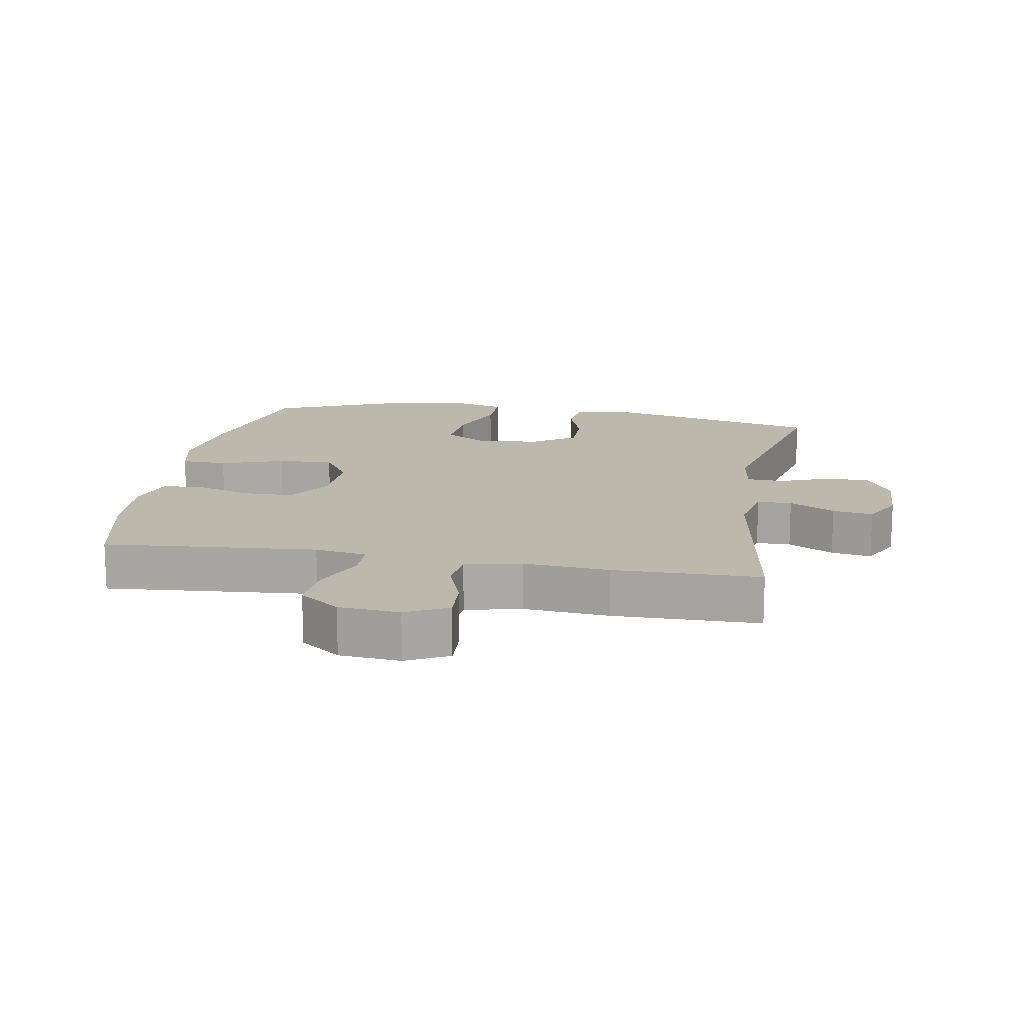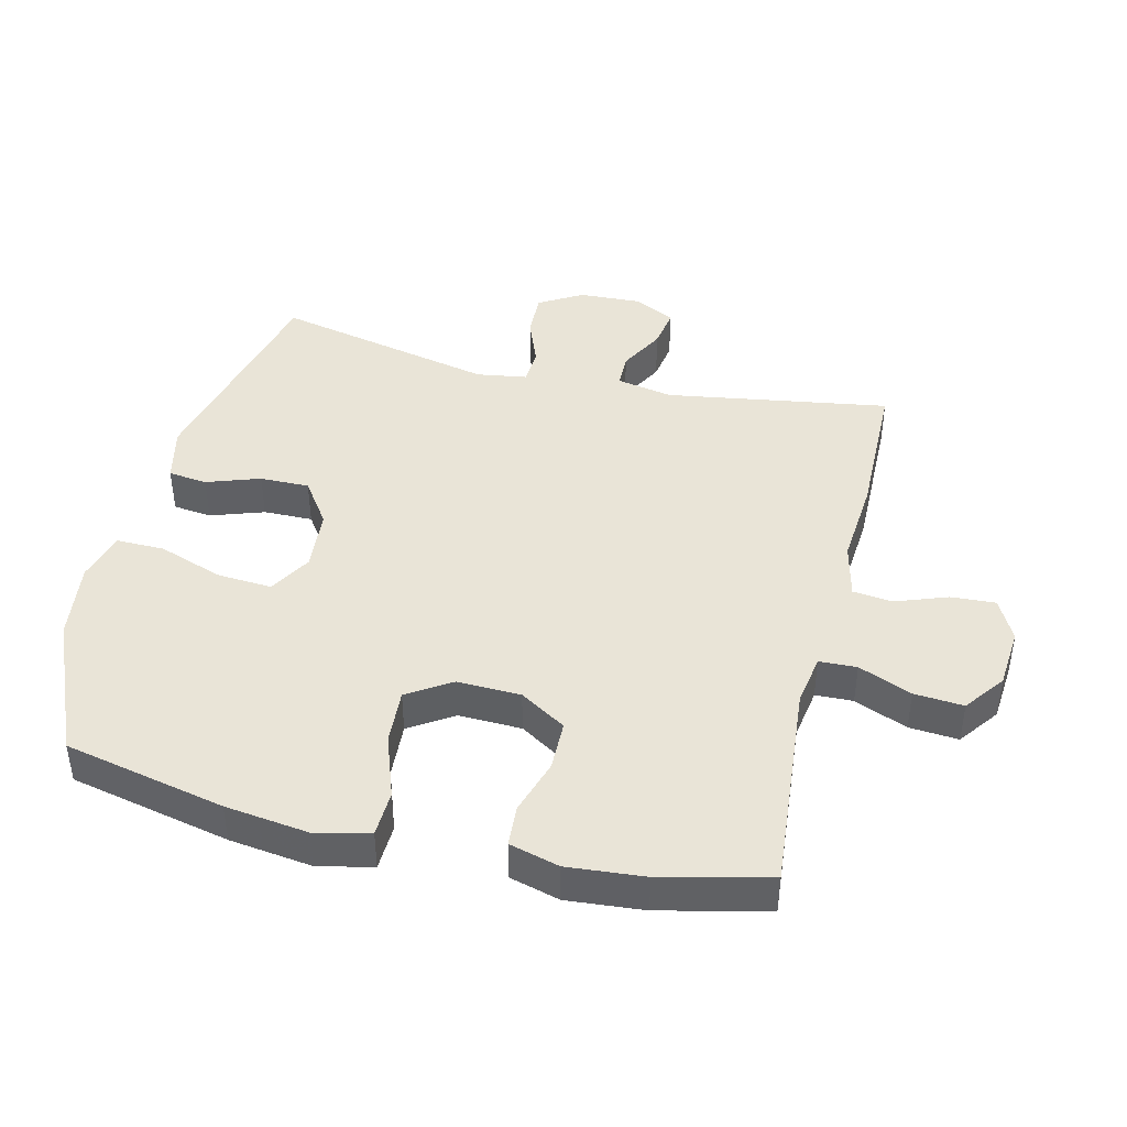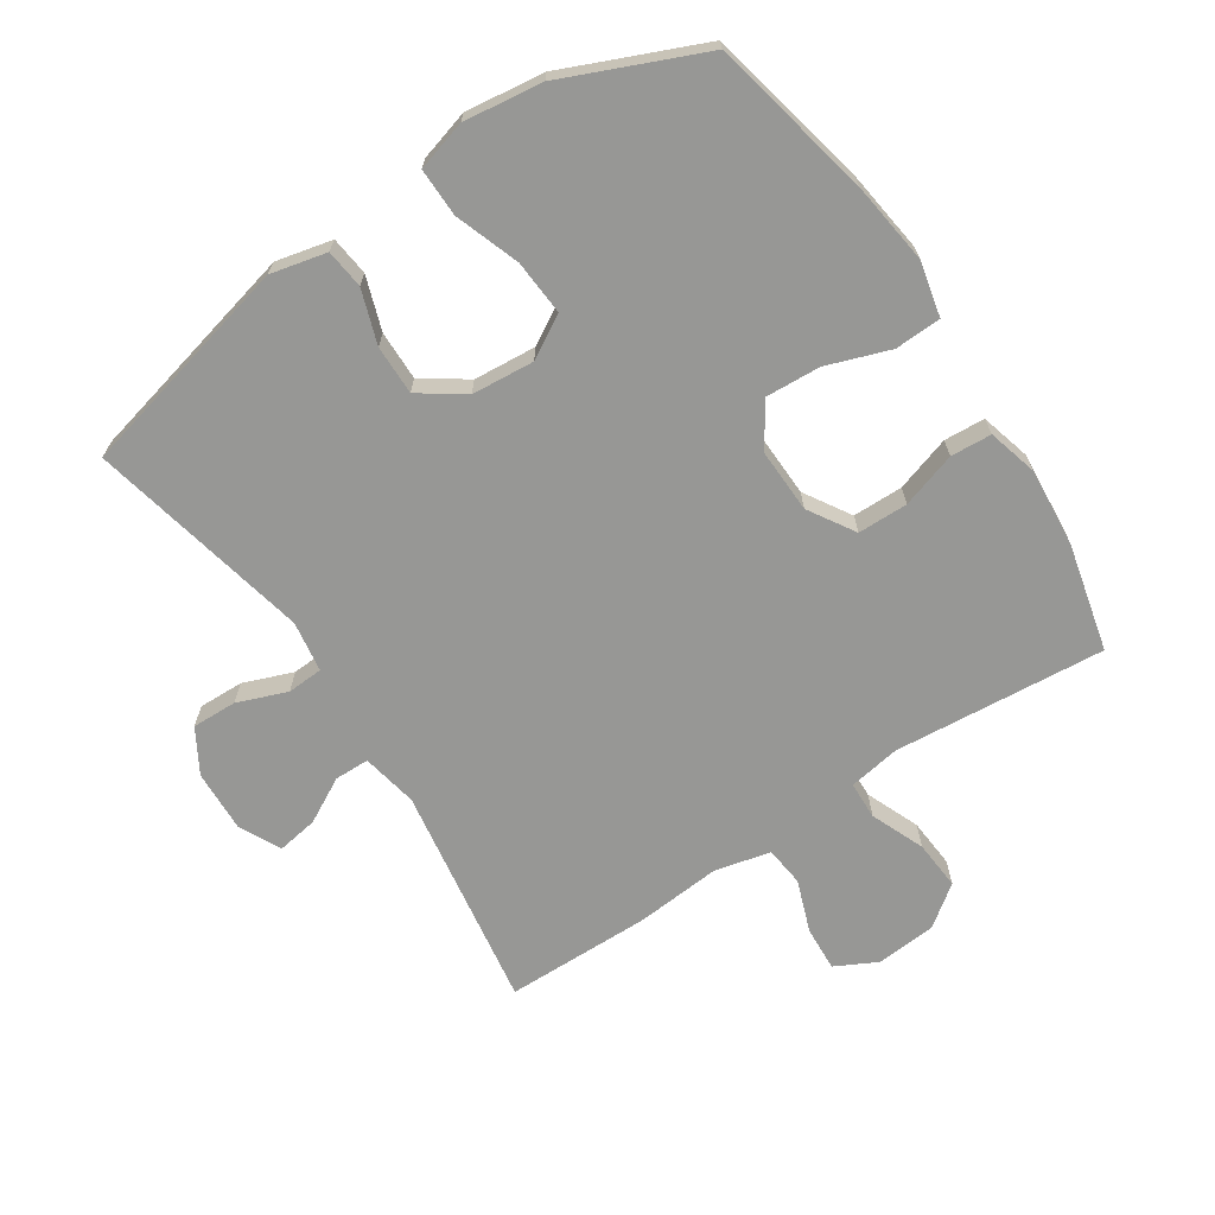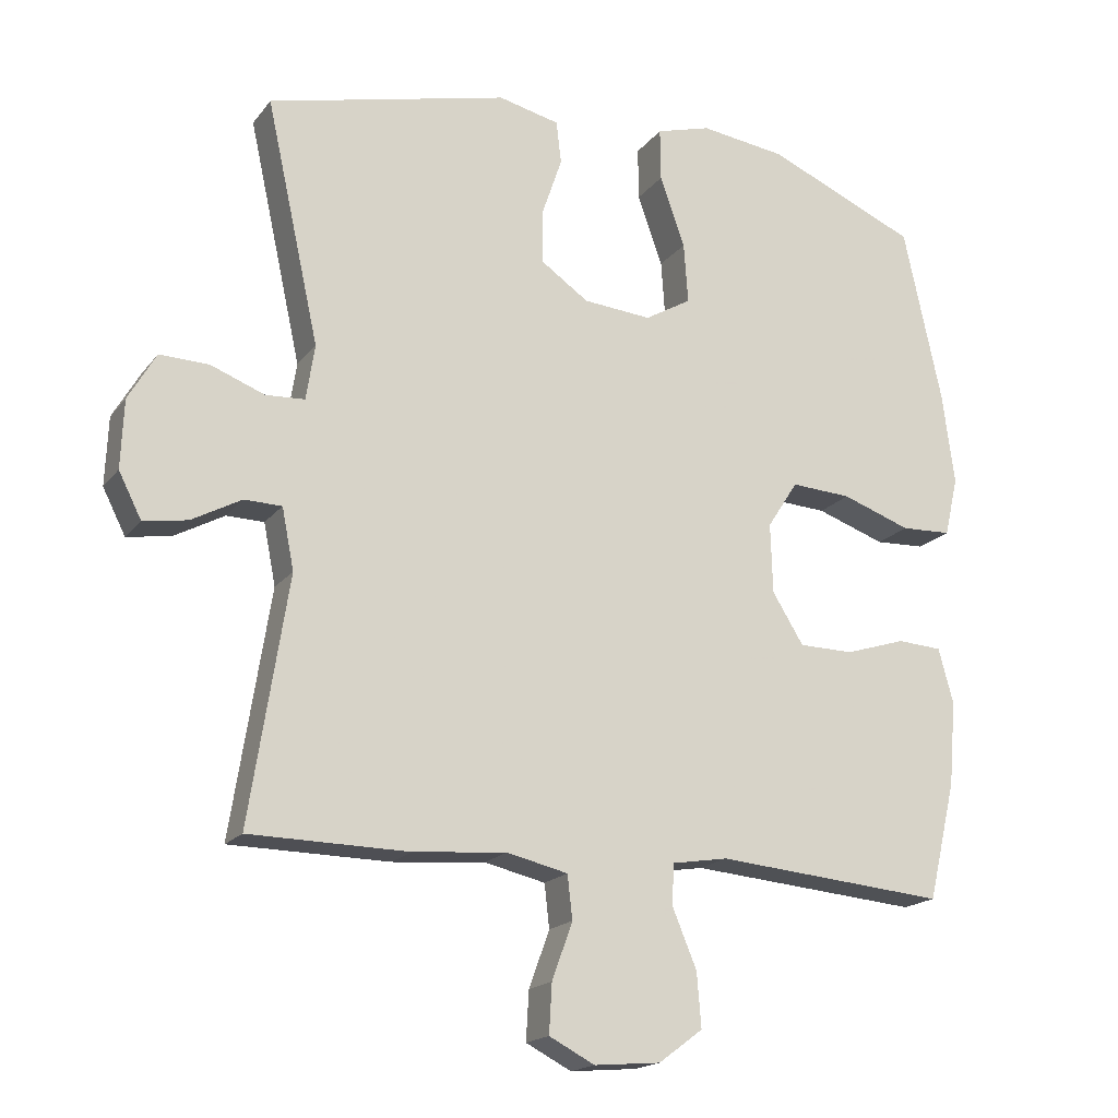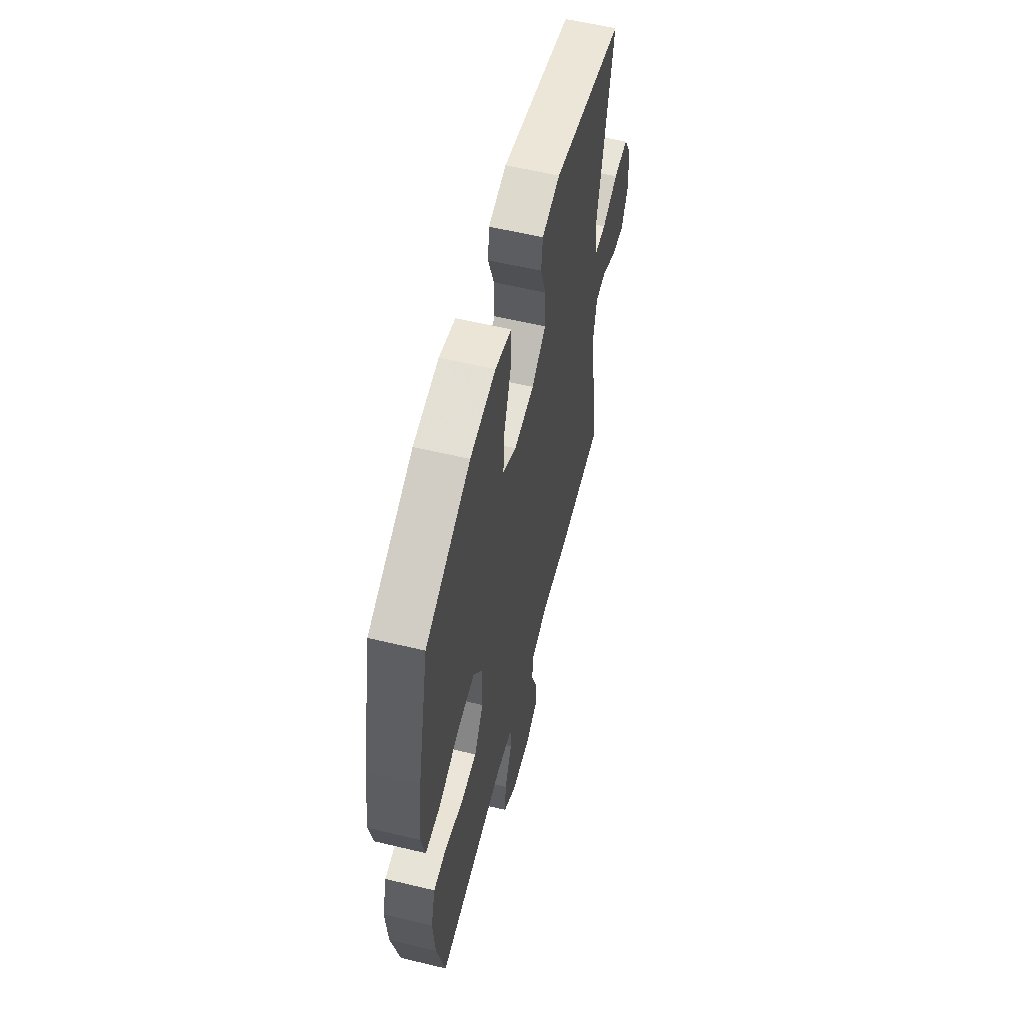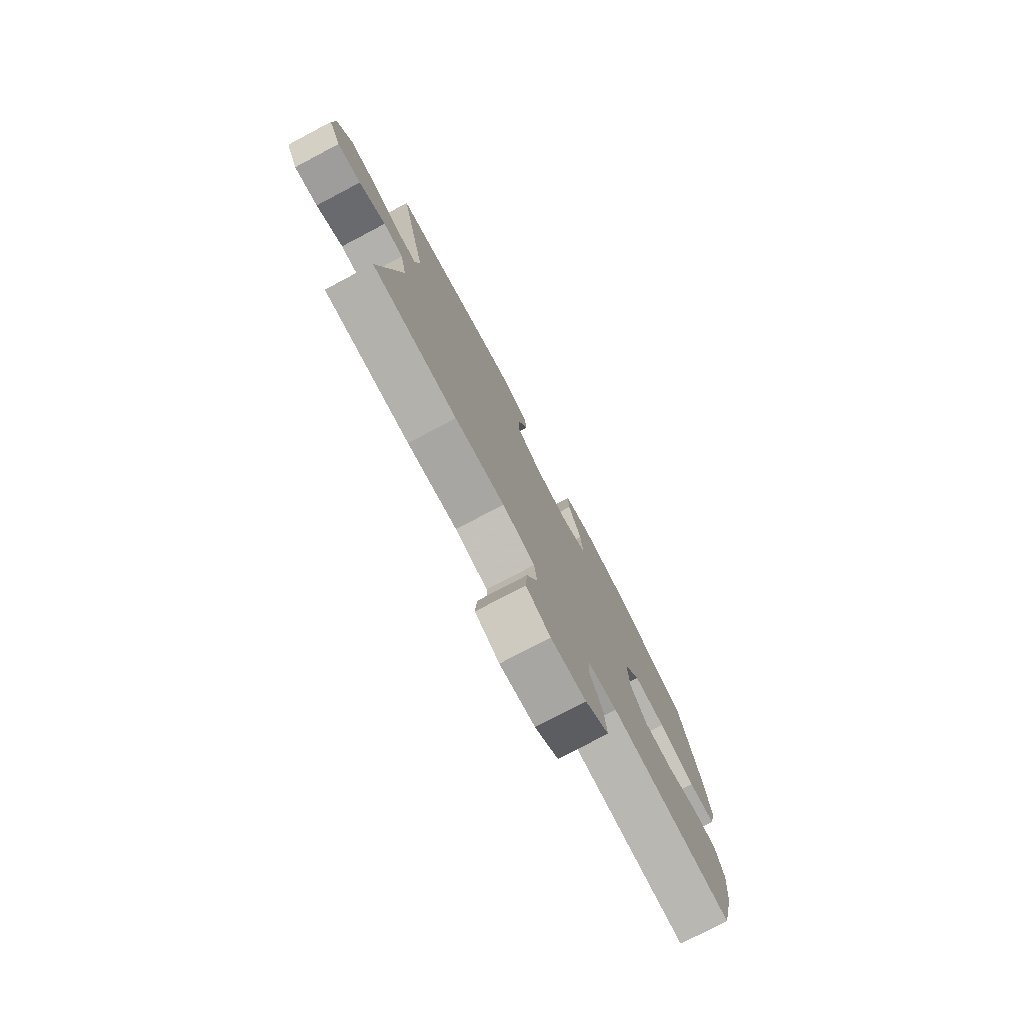
<metadata>
{"format":"obj","ext":"obj","renderer":"f3d","projection":"perspective","resolution":1024,"background":"white","views":[{"elev":14.9,"azim":-170.0,"up":"+Y"},{"elev":43.2,"azim":103.5,"up":"+Y"},{"elev":-68.1,"azim":33.4,"up":"+Y"},{"elev":-18.0,"azim":-25.4,"up":"+Z"},{"elev":58.1,"azim":104.0,"up":"+Z"},{"elev":-78.3,"azim":-62.2,"up":"+Z"}]}
</metadata>
<code>
v 0.5 0.07 0.5
v 0.554 0.07 0.252
v 0.571 0.07 0.123
v 0.552 0.07 0.04
v 0.481 0.07 0.037
v 0.384 0.07 0.071
v 0.299 0.07 0.076
v 0.256 0.07 0.009
v 0.259 0.07 -0.089
v 0.303 0.07 -0.16
v 0.38 0.07 -0.161
v 0.465 0.07 -0.134
v 0.528 0.07 -0.138
v 0.549 0.07 -0.215
v 0.539 0.07 -0.334
v 0.5 0.07 -0.5
v 0.175 0.07 -0.472
v 0.096 0.07 -0.485
v 0.094 0.07 -0.543
v 0.128 0.07 -0.625
v 0.134 0.07 -0.701
v 0.072 0.07 -0.747
v -0.021 0.07 -0.755
v -0.085 0.07 -0.722
v -0.081 0.07 -0.653
v -0.052 0.07 -0.573
v -0.059 0.07 -0.512
v -0.145 0.07 -0.492
v -0.276 0.07 -0.503
v -0.5 0.07 -0.5
v -0.446 0.07 -0.156
v -0.463 0.07 -0.07
v -0.516 0.07 -0.069
v -0.586 0.07 -0.107
v -0.648 0.07 -0.117
v -0.68 0.07 -0.054
v -0.676 0.07 0.042
v -0.637 0.07 0.109
v -0.568 0.07 0.107
v -0.492 0.07 0.078
v -0.437 0.07 0.081
v -0.425 0.07 0.159
v -0.5 0.07 0.5
v -0.161 0.07 0.582
v -0.075 0.07 0.562
v -0.068 0.07 0.502
v -0.096 0.07 0.42
v -0.097 0.07 0.344
v -0.029 0.07 0.297
v 0.067 0.07 0.289
v 0.132 0.07 0.327
v 0.126 0.07 0.412
v 0.091 0.07 0.511
v 0.09 0.07 0.585
v 0.167 0.07 0.607
v 0.288 0.07 0.591
v 0.5 0 0.5
v 0.554 0 0.252
v 0.571 0 0.123
v 0.552 0 0.04
v 0.481 0 0.037
v 0.384 0 0.071
v 0.299 0 0.076
v 0.256 0 0.009
v 0.259 0 -0.089
v 0.303 0 -0.16
v 0.38 0 -0.161
v 0.465 0 -0.134
v 0.528 0 -0.138
v 0.549 0 -0.215
v 0.539 0 -0.334
v 0.5 0 -0.5
v 0.175 0 -0.472
v 0.096 0 -0.485
v 0.094 0 -0.543
v 0.128 0 -0.625
v 0.134 0 -0.701
v 0.072 0 -0.747
v -0.021 0 -0.755
v -0.085 0 -0.722
v -0.081 0 -0.653
v -0.052 0 -0.573
v -0.059 0 -0.512
v -0.145 0 -0.492
v -0.276 0 -0.503
v -0.5 0 -0.5
v -0.446 0 -0.156
v -0.463 0 -0.07
v -0.516 0 -0.069
v -0.586 0 -0.107
v -0.648 0 -0.117
v -0.68 0 -0.054
v -0.676 0 0.042
v -0.637 0 0.109
v -0.568 0 0.107
v -0.492 0 0.078
v -0.437 0 0.081
v -0.425 0 0.159
v -0.5 0 0.5
v -0.161 0 0.582
v -0.075 0 0.562
v -0.068 0 0.502
v -0.096 0 0.42
v -0.097 0 0.344
v -0.029 0 0.297
v 0.067 0 0.289
v 0.132 0 0.327
v 0.126 0 0.412
v 0.091 0 0.511
v 0.09 0 0.585
v 0.167 0 0.607
v 0.288 0 0.591
f 52 53 54 55
f 51 52 55 56
f 44 45 46 47
f 42 43 44 47
f 41 42 47 48
f 37 38 39 40
f 37 40 41
f 36 37 41
f 33 34 35 36
f 32 33 36 41
f 31 32 41 48
f 28 29 30 31
f 27 28 31 48
f 23 24 25 26
f 19 20 21 22
f 18 19 22 23
f 14 15 16 17
f 14 17 18
f 11 12 13 14
f 10 11 14 18
f 9 10 18
f 8 9 18 23
f 3 4 5 6
f 3 6 7
f 2 3 7
f 51 56 1 2
f 50 51 2 7
f 49 50 7 8
f 26 27 48 49
f 8 23 26 49
f 111 110 109 108
f 112 111 108 107
f 103 102 101 100
f 103 100 99 98
f 104 103 98 97
f 96 95 94 93
f 97 96 93
f 97 93 92
f 92 91 90 89
f 97 92 89 88
f 104 97 88 87
f 87 86 85 84
f 104 87 84 83
f 82 81 80 79
f 78 77 76 75
f 79 78 75 74
f 73 72 71 70
f 74 73 70
f 70 69 68 67
f 74 70 67 66
f 74 66 65
f 79 74 65 64
f 62 61 60 59
f 63 62 59
f 63 59 58
f 58 57 112 107
f 63 58 107 106
f 64 63 106 105
f 105 104 83 82
f 105 82 79 64
f 1 57 58 2
f 2 58 59 3
f 3 59 60 4
f 4 60 61 5
f 5 61 62 6
f 6 62 63 7
f 7 63 64 8
f 8 64 65 9
f 9 65 66 10
f 10 66 67 11
f 11 67 68 12
f 12 68 69 13
f 13 69 70 14
f 14 70 71 15
f 15 71 72 16
f 16 72 73 17
f 17 73 74 18
f 18 74 75 19
f 19 75 76 20
f 20 76 77 21
f 21 77 78 22
f 22 78 79 23
f 23 79 80 24
f 24 80 81 25
f 25 81 82 26
f 26 82 83 27
f 27 83 84 28
f 28 84 85 29
f 29 85 86 30
f 30 86 87 31
f 31 87 88 32
f 32 88 89 33
f 33 89 90 34
f 34 90 91 35
f 35 91 92 36
f 36 92 93 37
f 37 93 94 38
f 38 94 95 39
f 39 95 96 40
f 40 96 97 41
f 41 97 98 42
f 42 98 99 43
f 43 99 100 44
f 44 100 101 45
f 45 101 102 46
f 46 102 103 47
f 47 103 104 48
f 48 104 105 49
f 49 105 106 50
f 50 106 107 51
f 51 107 108 52
f 52 108 109 53
f 53 109 110 54
f 54 110 111 55
f 55 111 112 56
f 56 112 57 1

</code>
